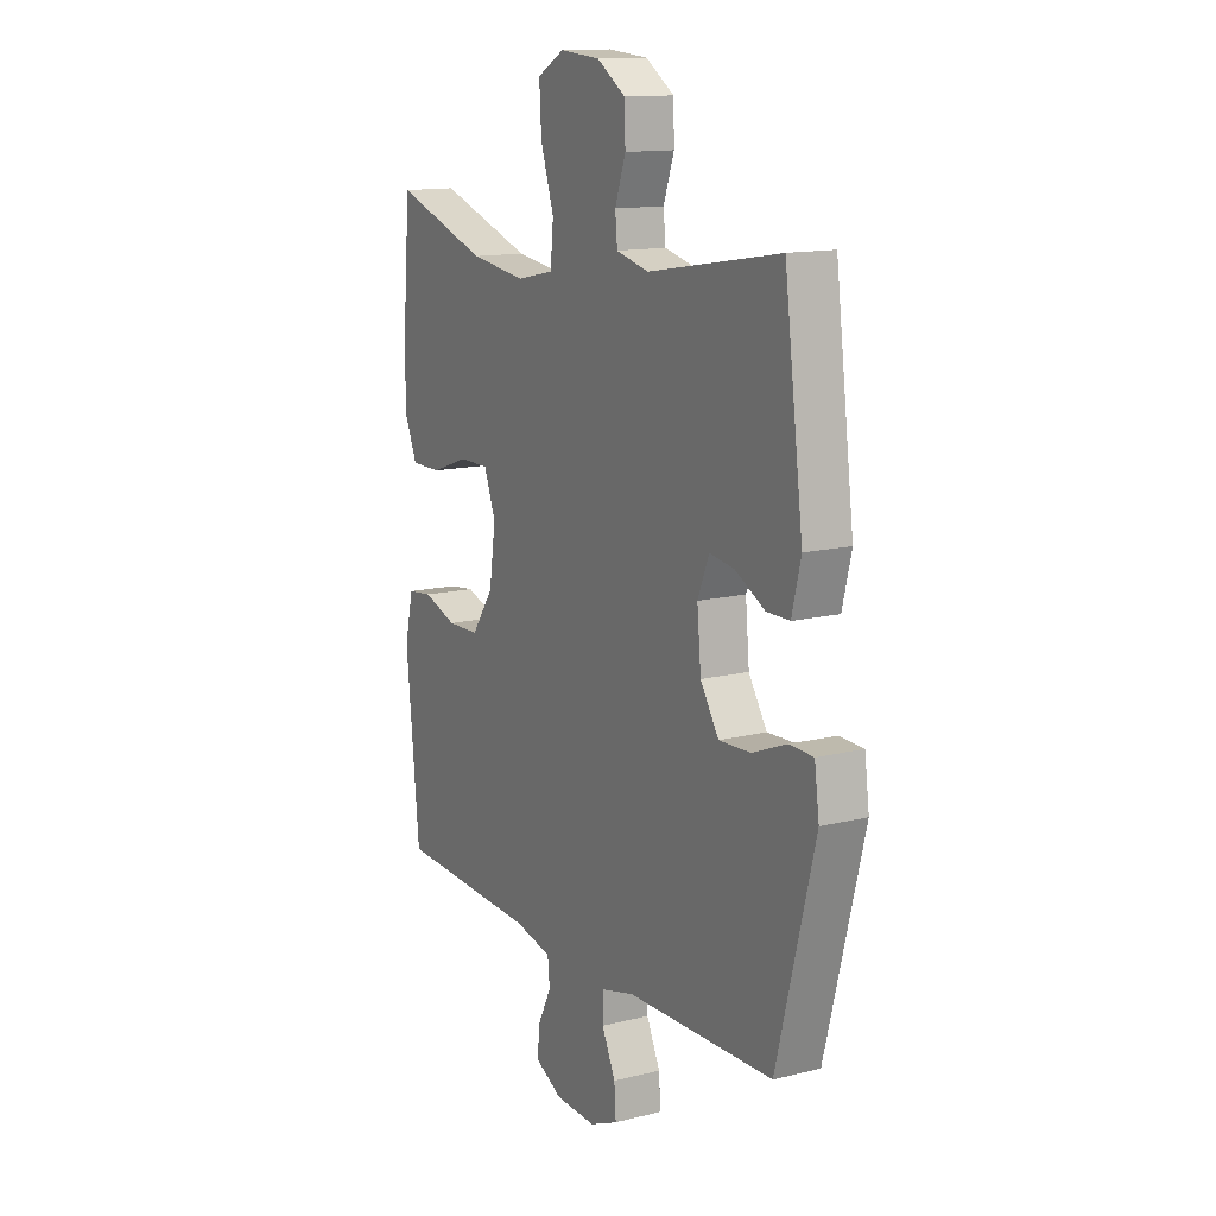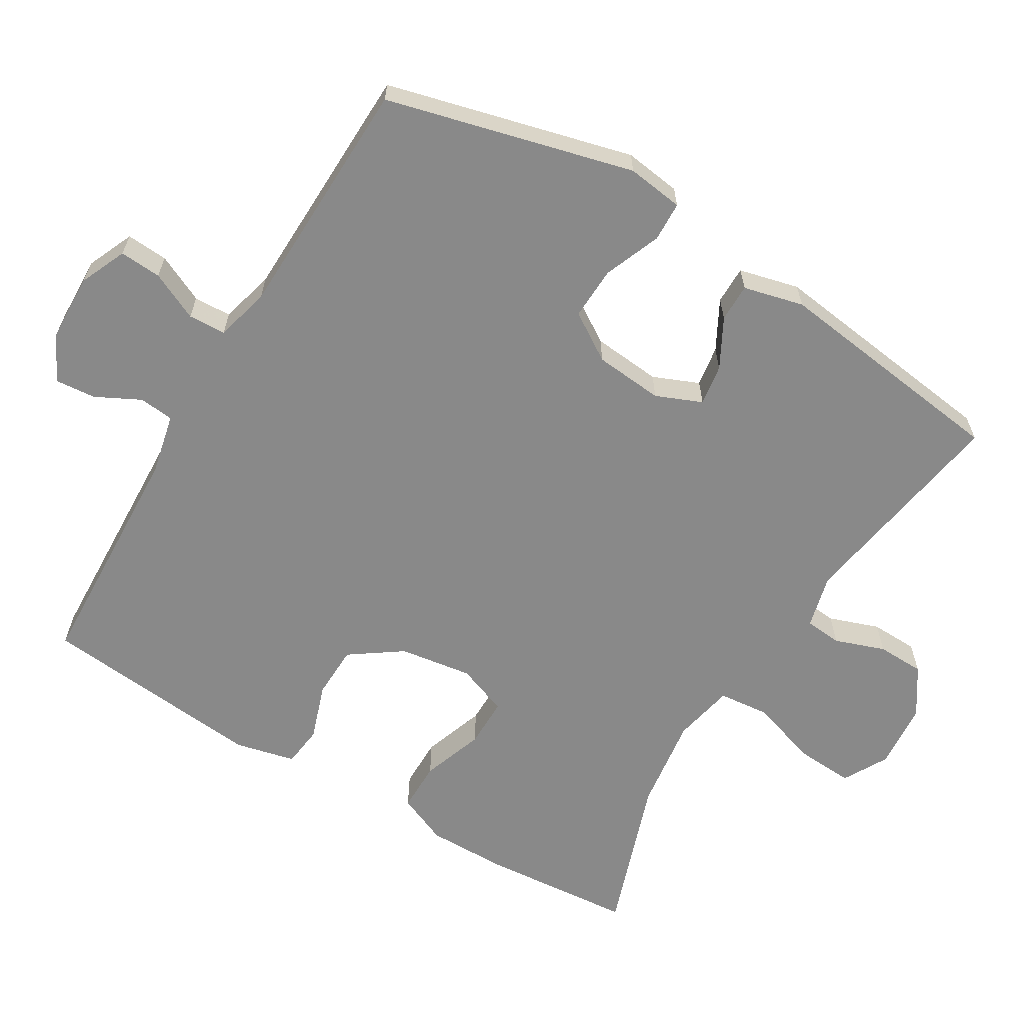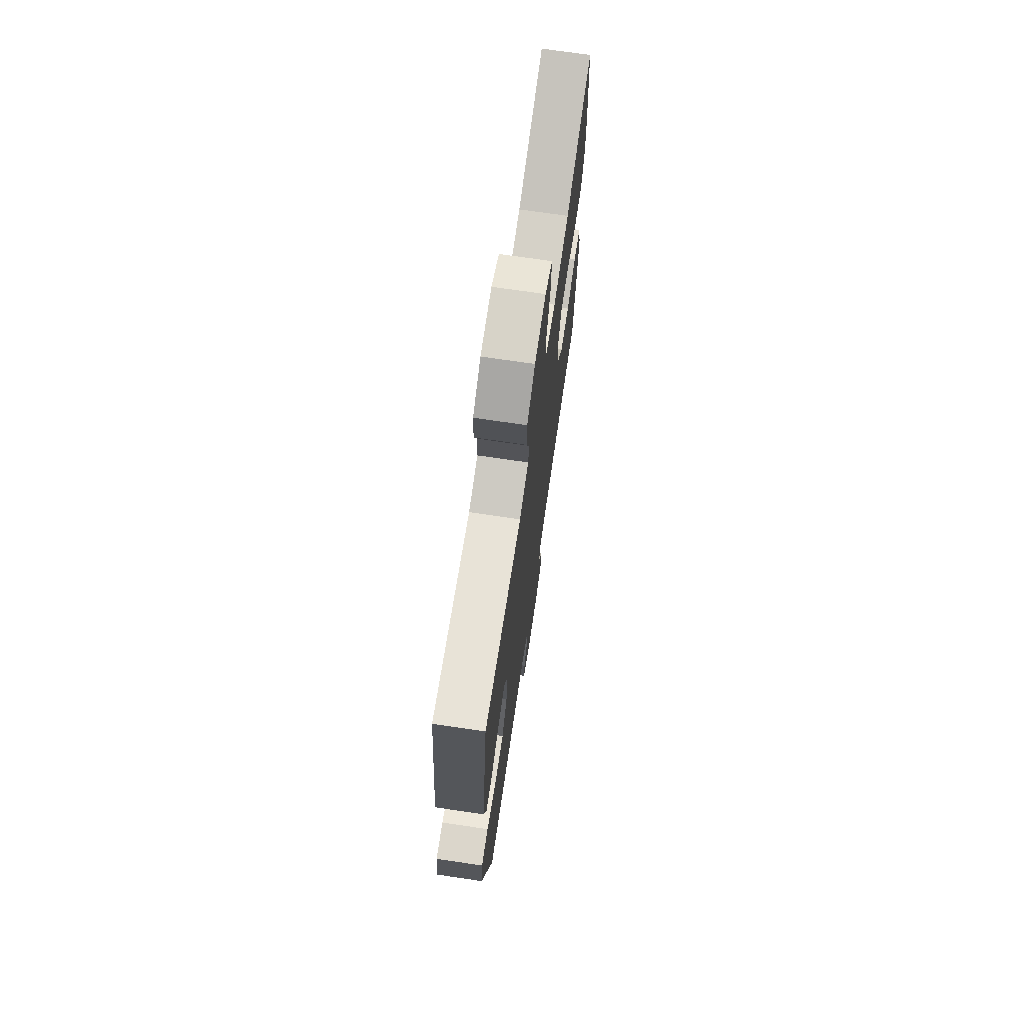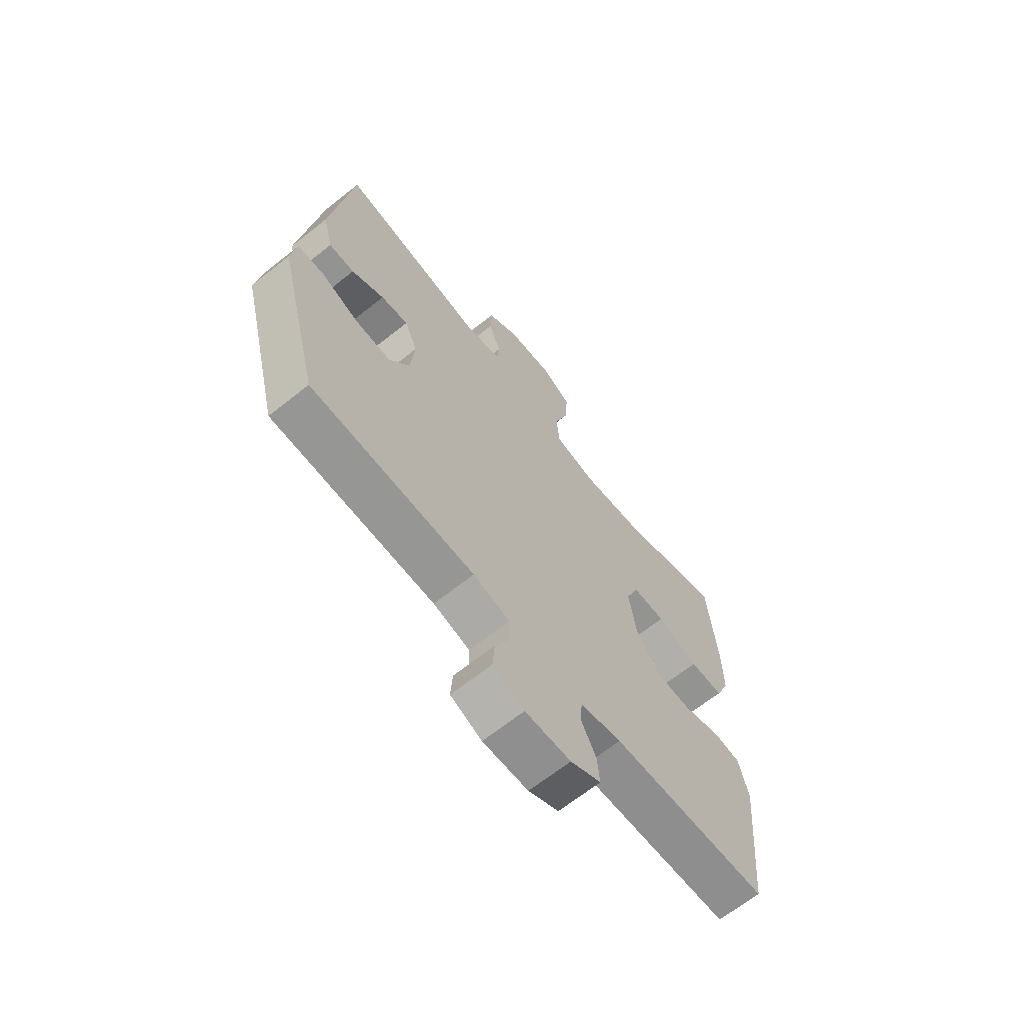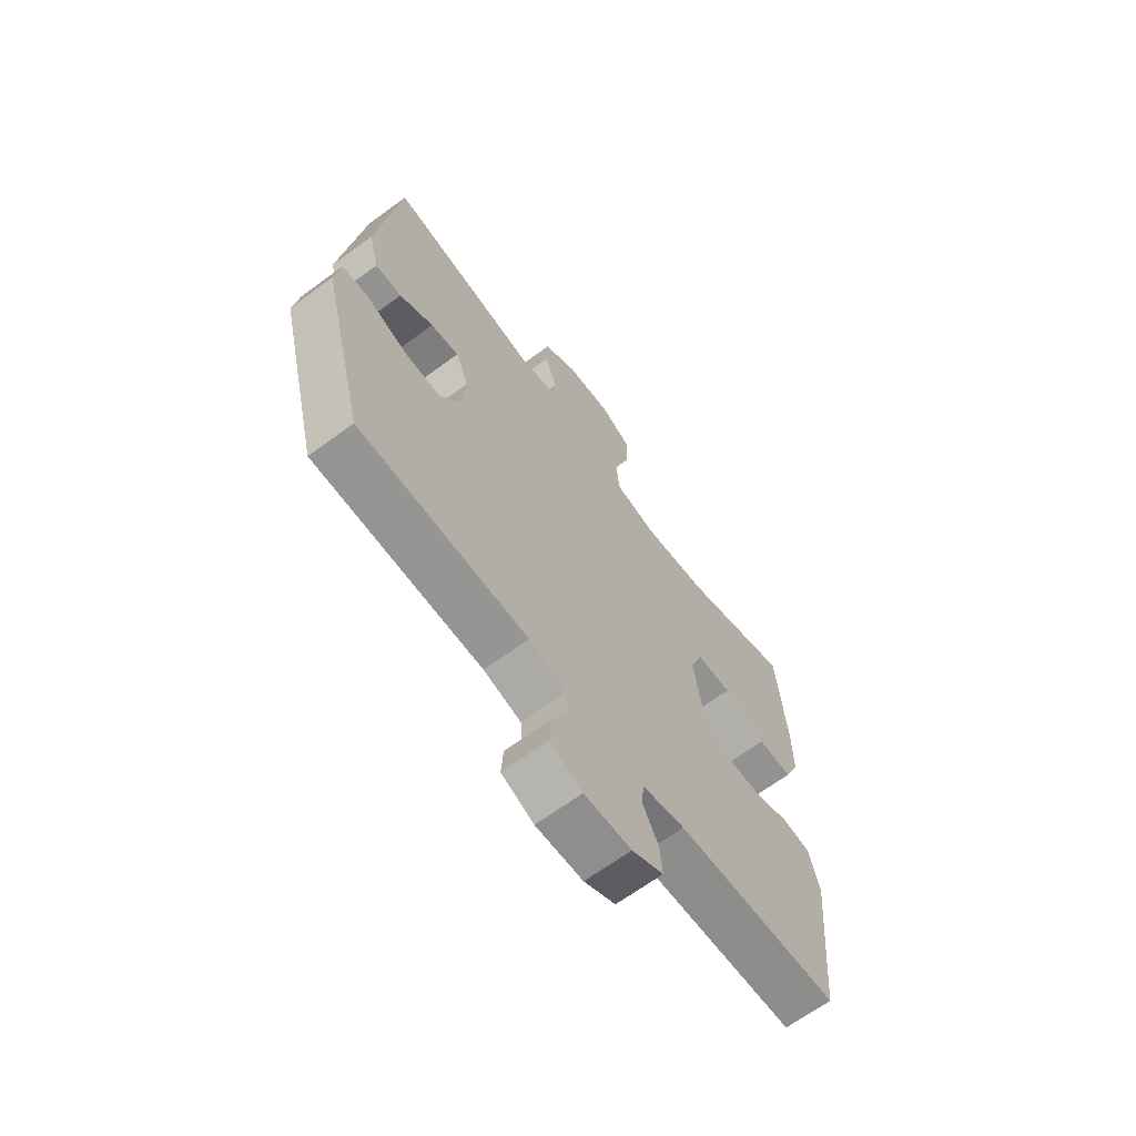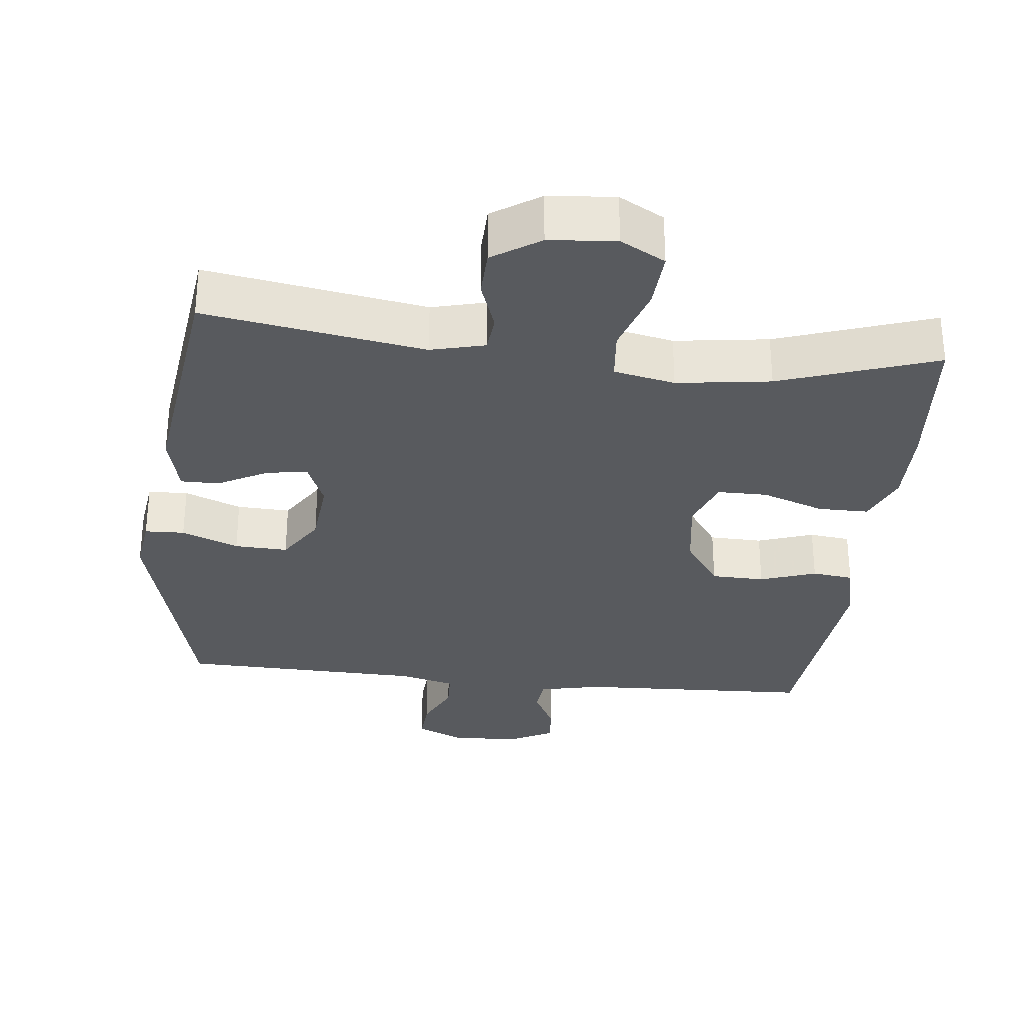
<metadata>
{"format":"obj","ext":"obj","renderer":"f3d","projection":"perspective","resolution":1024,"background":"white","views":[{"elev":13.5,"azim":-119.3,"up":"+Z"},{"elev":-63.2,"azim":-120.9,"up":"+Y"},{"elev":71.5,"azim":-81.6,"up":"+Z"},{"elev":-66.7,"azim":-51.5,"up":"+Z"},{"elev":-66.3,"azim":-53.5,"up":"+Z"},{"elev":-31.0,"azim":-6.2,"up":"+Y"}]}
</metadata>
<code>
v 0.5 0.07 -0.5
v 0.168 0.07 -0.514
v 0.081 0.07 -0.533
v 0.076 0.07 -0.582
v 0.108 0.07 -0.645
v 0.113 0.07 -0.702
v 0.049 0.07 -0.735
v -0.047 0.07 -0.738
v -0.113 0.07 -0.709
v -0.109 0.07 -0.65
v -0.077 0.07 -0.582
v -0.079 0.07 -0.529
v -0.156 0.07 -0.509
v -0.5 0.07 -0.5
v -0.589 0.07 -0.152
v -0.578 0.07 -0.072
v -0.522 0.07 -0.07
v -0.442 0.07 -0.102
v -0.367 0.07 -0.105
v -0.324 0.07 -0.038
v -0.315 0.07 0.059
v -0.342 0.07 0.124
v -0.4 0.07 0.115
v -0.469 0.07 0.078
v -0.523 0.07 0.078
v -0.544 0.07 0.163
v -0.5 0.07 0.5
v -0.191 0.07 0.449
v -0.115 0.07 0.468
v -0.11 0.07 0.52
v -0.135 0.07 0.591
v -0.133 0.07 0.658
v -0.066 0.07 0.702
v 0.028 0.07 0.71
v 0.091 0.07 0.675
v 0.086 0.07 0.593
v 0.055 0.07 0.497
v 0.062 0.07 0.425
v 0.148 0.07 0.407
v 0.28 0.07 0.425
v 0.5 0.07 0.5
v 0.518 0.07 0.286
v 0.519 0.07 0.173
v 0.489 0.07 0.102
v 0.418 0.07 0.102
v 0.33 0.07 0.133
v 0.26 0.07 0.133
v 0.233 0.07 0.061
v 0.248 0.07 -0.042
v 0.299 0.07 -0.115
v 0.374 0.07 -0.117
v 0.453 0.07 -0.09
v 0.511 0.07 -0.097
v 0.531 0.07 -0.182
v 0.5 0 -0.5
v 0.168 0 -0.514
v 0.081 0 -0.533
v 0.076 0 -0.582
v 0.108 0 -0.645
v 0.113 0 -0.702
v 0.049 0 -0.735
v -0.047 0 -0.738
v -0.113 0 -0.709
v -0.109 0 -0.65
v -0.077 0 -0.582
v -0.079 0 -0.529
v -0.156 0 -0.509
v -0.5 0 -0.5
v -0.589 0 -0.152
v -0.578 0 -0.072
v -0.522 0 -0.07
v -0.442 0 -0.102
v -0.367 0 -0.105
v -0.324 0 -0.038
v -0.315 0 0.059
v -0.342 0 0.124
v -0.4 0 0.115
v -0.469 0 0.078
v -0.523 0 0.078
v -0.544 0 0.163
v -0.5 0 0.5
v -0.191 0 0.449
v -0.115 0 0.468
v -0.11 0 0.52
v -0.135 0 0.591
v -0.133 0 0.658
v -0.066 0 0.702
v 0.028 0 0.71
v 0.091 0 0.675
v 0.086 0 0.593
v 0.055 0 0.497
v 0.062 0 0.425
v 0.148 0 0.407
v 0.28 0 0.425
v 0.5 0 0.5
v 0.518 0 0.286
v 0.519 0 0.173
v 0.489 0 0.102
v 0.418 0 0.102
v 0.33 0 0.133
v 0.26 0 0.133
v 0.233 0 0.061
v 0.248 0 -0.042
v 0.299 0 -0.115
v 0.374 0 -0.117
v 0.453 0 -0.09
v 0.511 0 -0.097
v 0.531 0 -0.182
f 54 1 2
f 53 54 2
f 52 53 2
f 51 52 2
f 50 51 2 3
f 49 50 3
f 48 49 3
f 44 45 46
f 43 44 46
f 42 43 46
f 41 42 46
f 40 41 46
f 39 40 46 47
f 38 39 47 48
f 35 36 37
f 34 35 37
f 33 34 37
f 32 33 37
f 31 32 37
f 30 31 37
f 29 30 37 38
f 38 48 3
f 29 38 3
f 28 29 3
f 26 27 28
f 25 26 28
f 24 25 28
f 23 24 28
f 16 17 18
f 15 16 18
f 14 15 18
f 13 14 18
f 12 13 18 19
f 9 10 11
f 8 9 11
f 7 8 11
f 6 7 11
f 5 6 11
f 4 5 11
f 4 11 12
f 12 19 20
f 4 12 20
f 3 4 20
f 22 23 28
f 21 22 28 3
f 3 20 21
f 56 55 108
f 56 108 107
f 56 107 106
f 56 106 105
f 57 56 105 104
f 57 104 103
f 57 103 102
f 100 99 98
f 100 98 97
f 100 97 96
f 100 96 95
f 100 95 94
f 101 100 94 93
f 102 101 93 92
f 91 90 89
f 91 89 88
f 91 88 87
f 91 87 86
f 91 86 85
f 91 85 84
f 92 91 84 83
f 57 102 92
f 57 92 83
f 57 83 82
f 82 81 80
f 82 80 79
f 82 79 78
f 82 78 77
f 72 71 70
f 72 70 69
f 72 69 68
f 72 68 67
f 73 72 67 66
f 65 64 63
f 65 63 62
f 65 62 61
f 65 61 60
f 65 60 59
f 65 59 58
f 66 65 58
f 74 73 66
f 74 66 58
f 74 58 57
f 82 77 76
f 57 82 76 75
f 75 74 57
f 1 55 56 2
f 2 56 57 3
f 3 57 58 4
f 4 58 59 5
f 5 59 60 6
f 6 60 61 7
f 7 61 62 8
f 8 62 63 9
f 9 63 64 10
f 10 64 65 11
f 11 65 66 12
f 12 66 67 13
f 13 67 68 14
f 14 68 69 15
f 15 69 70 16
f 16 70 71 17
f 17 71 72 18
f 18 72 73 19
f 19 73 74 20
f 20 74 75 21
f 21 75 76 22
f 22 76 77 23
f 23 77 78 24
f 24 78 79 25
f 25 79 80 26
f 26 80 81 27
f 27 81 82 28
f 28 82 83 29
f 29 83 84 30
f 30 84 85 31
f 31 85 86 32
f 32 86 87 33
f 33 87 88 34
f 34 88 89 35
f 35 89 90 36
f 36 90 91 37
f 37 91 92 38
f 38 92 93 39
f 39 93 94 40
f 40 94 95 41
f 41 95 96 42
f 42 96 97 43
f 43 97 98 44
f 44 98 99 45
f 45 99 100 46
f 46 100 101 47
f 47 101 102 48
f 48 102 103 49
f 49 103 104 50
f 50 104 105 51
f 51 105 106 52
f 52 106 107 53
f 53 107 108 54
f 54 108 55 1

</code>
